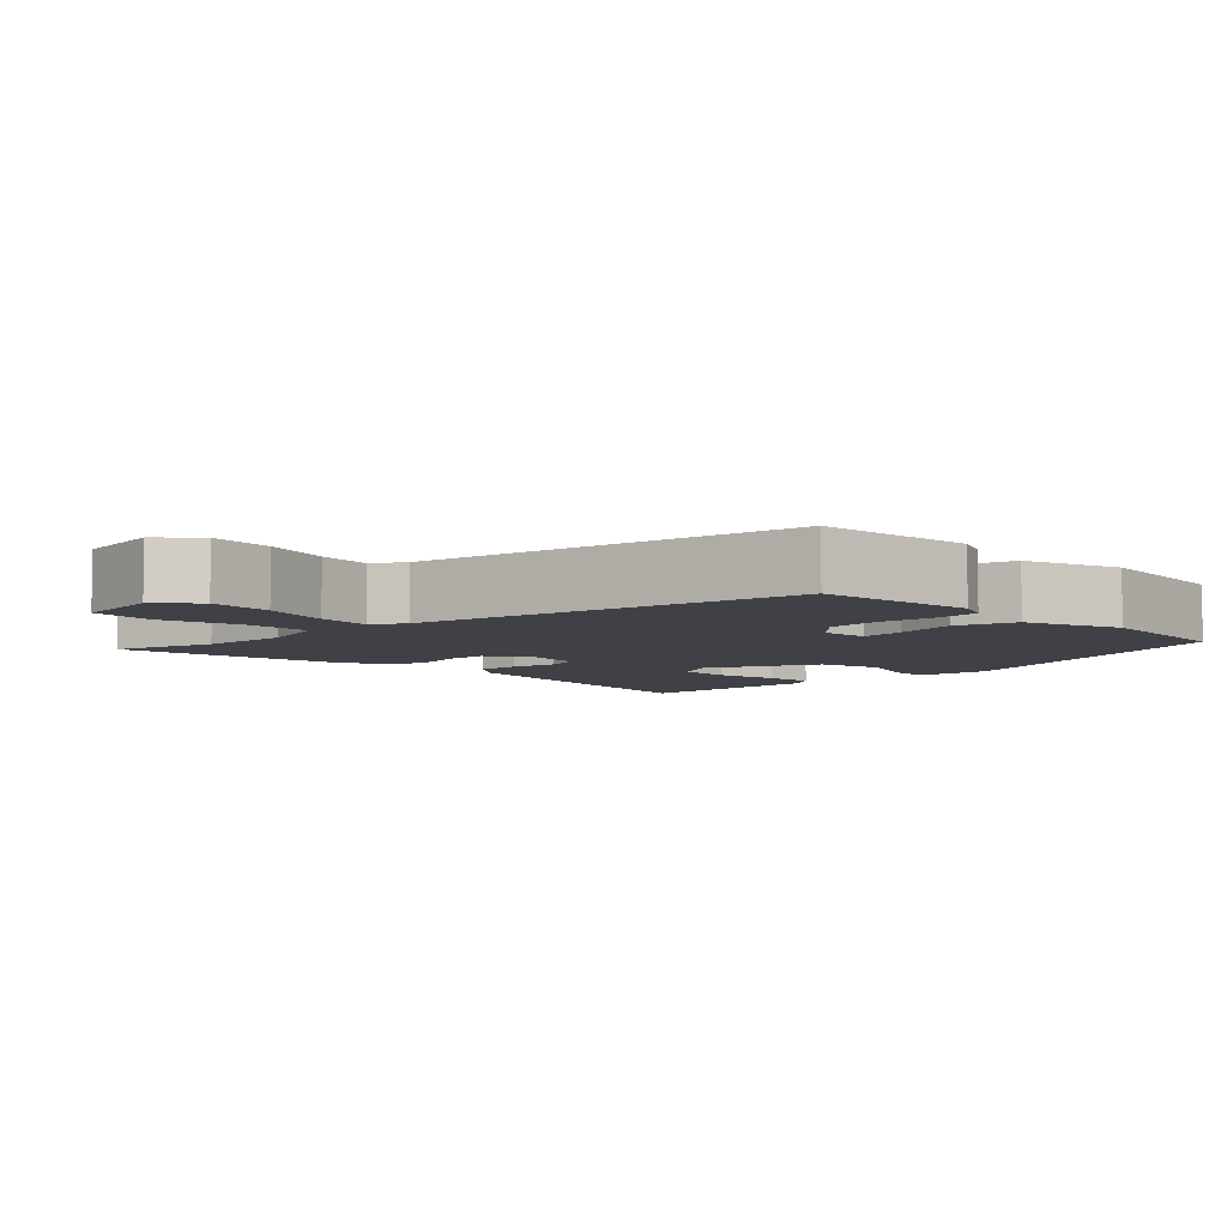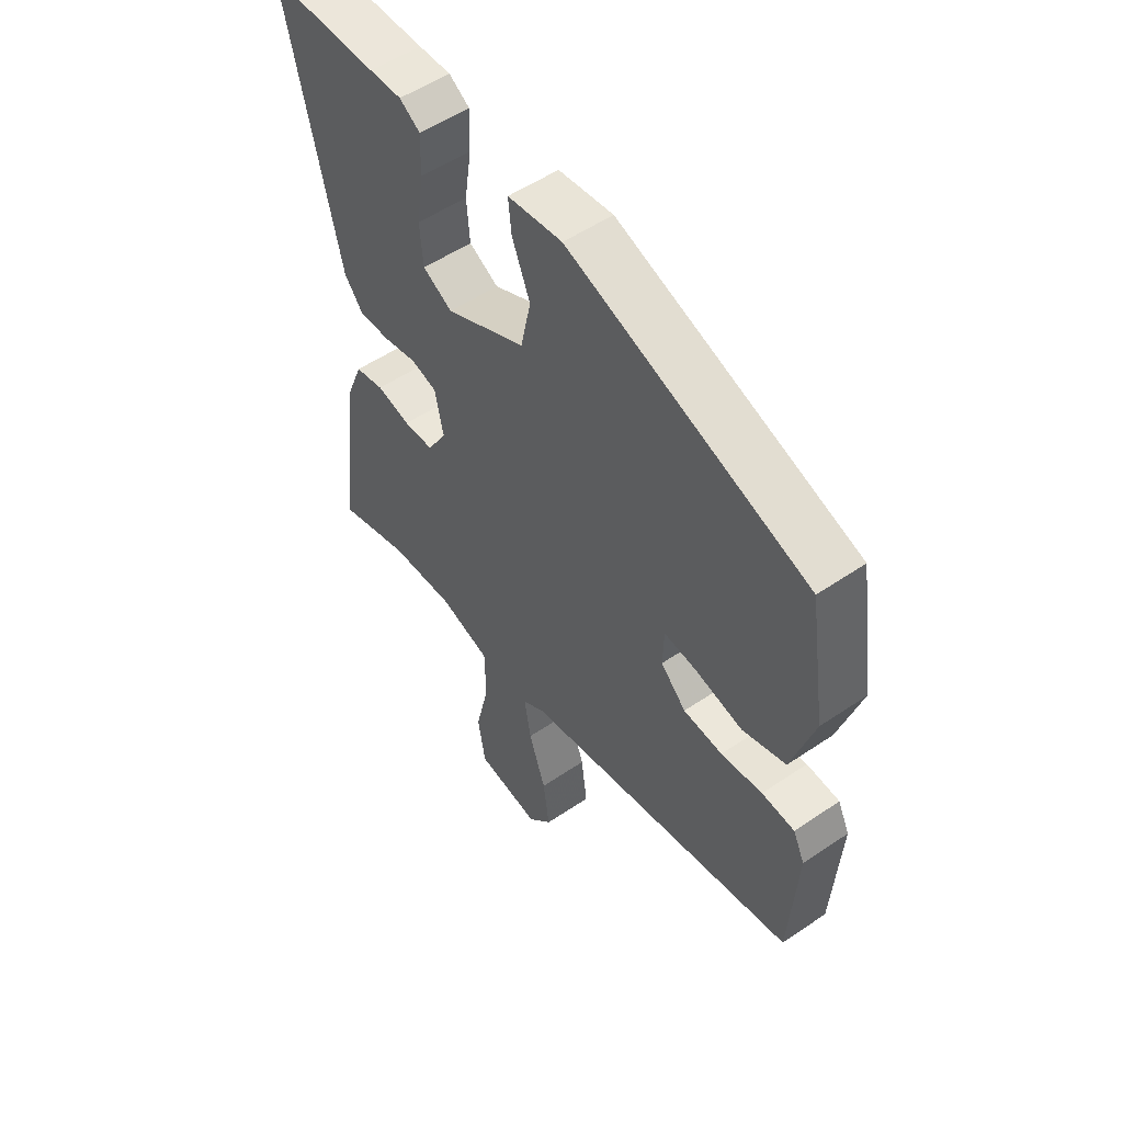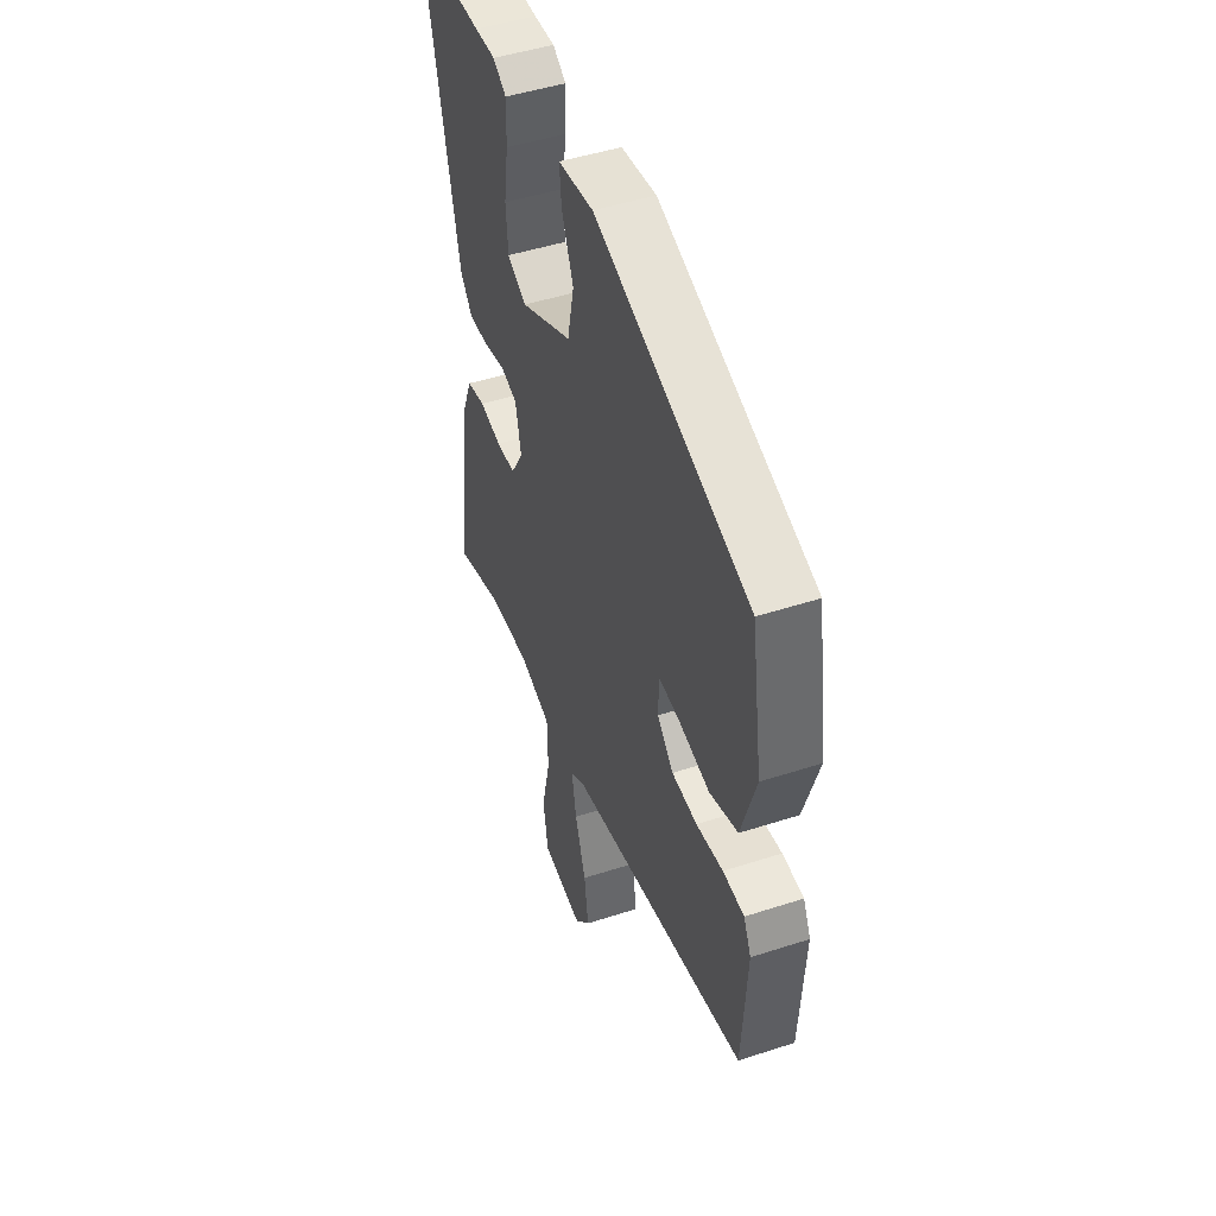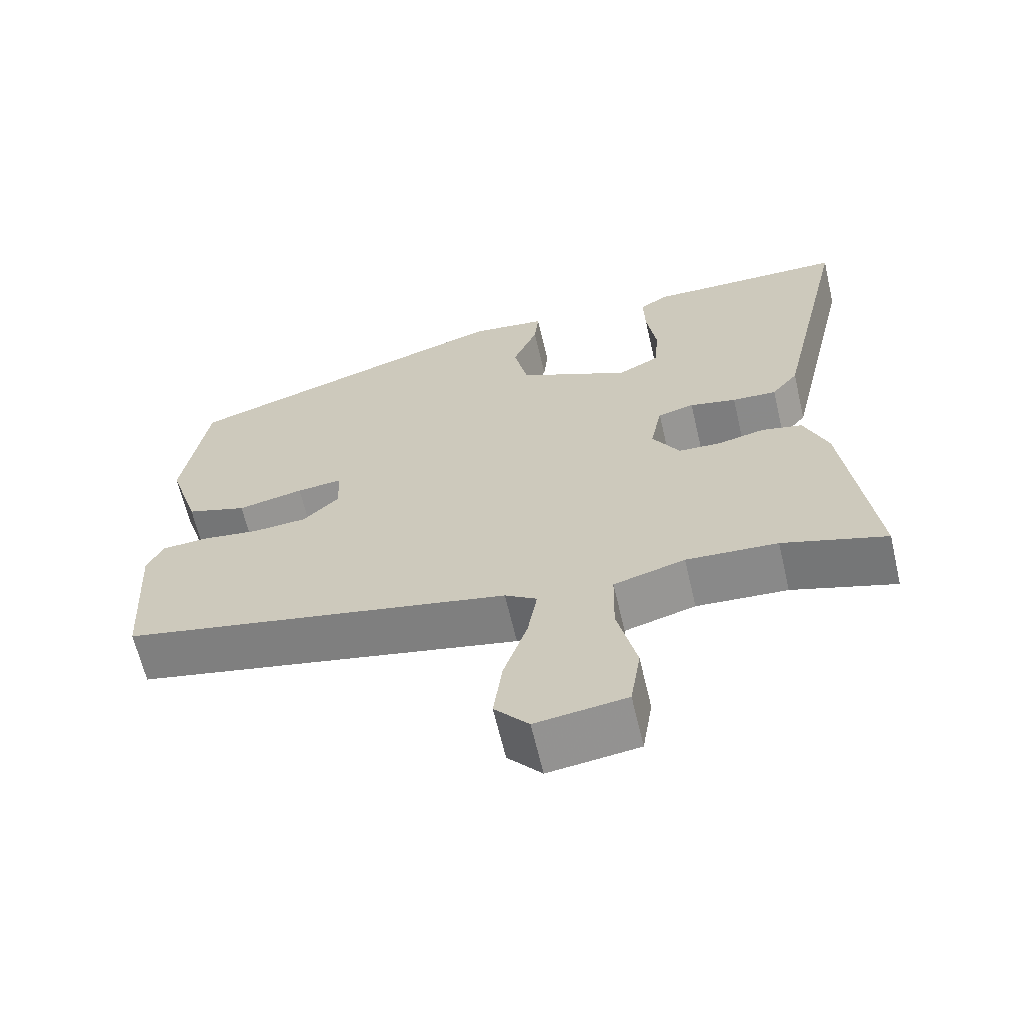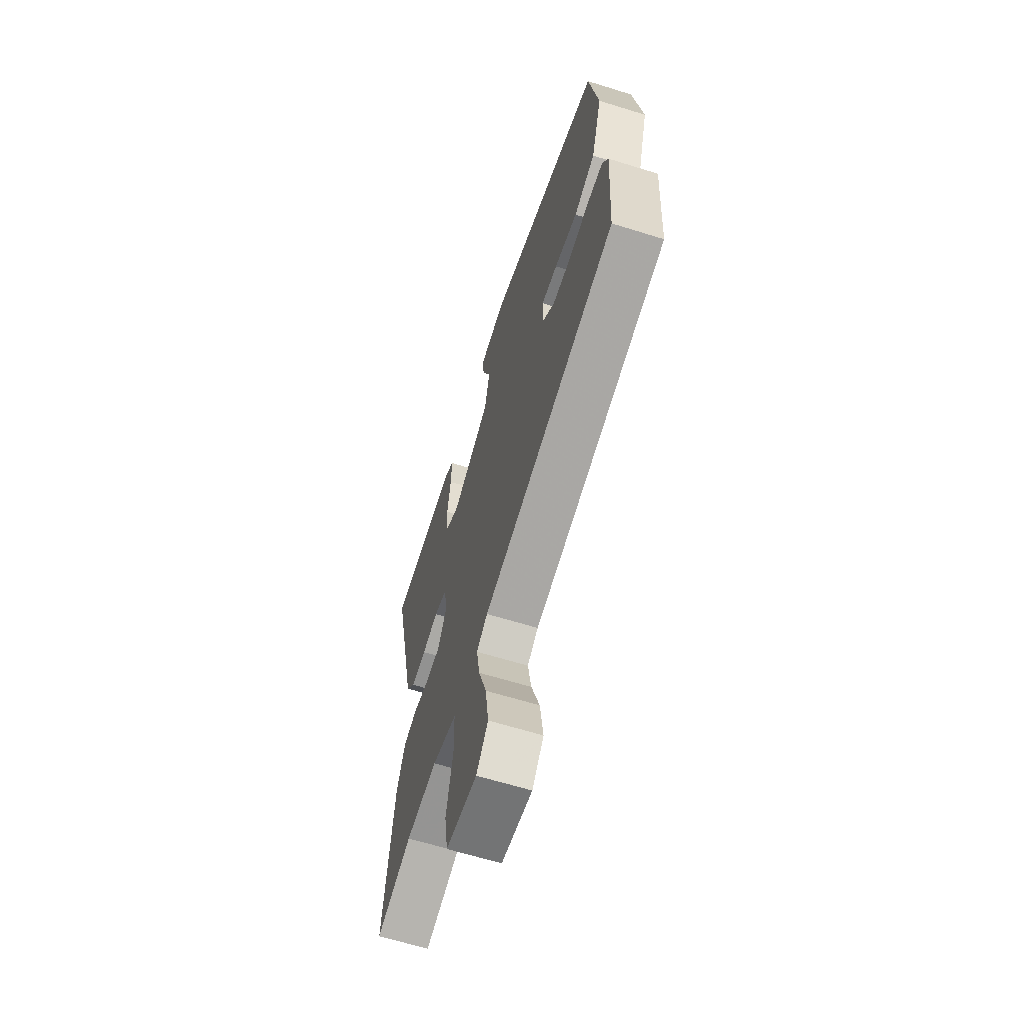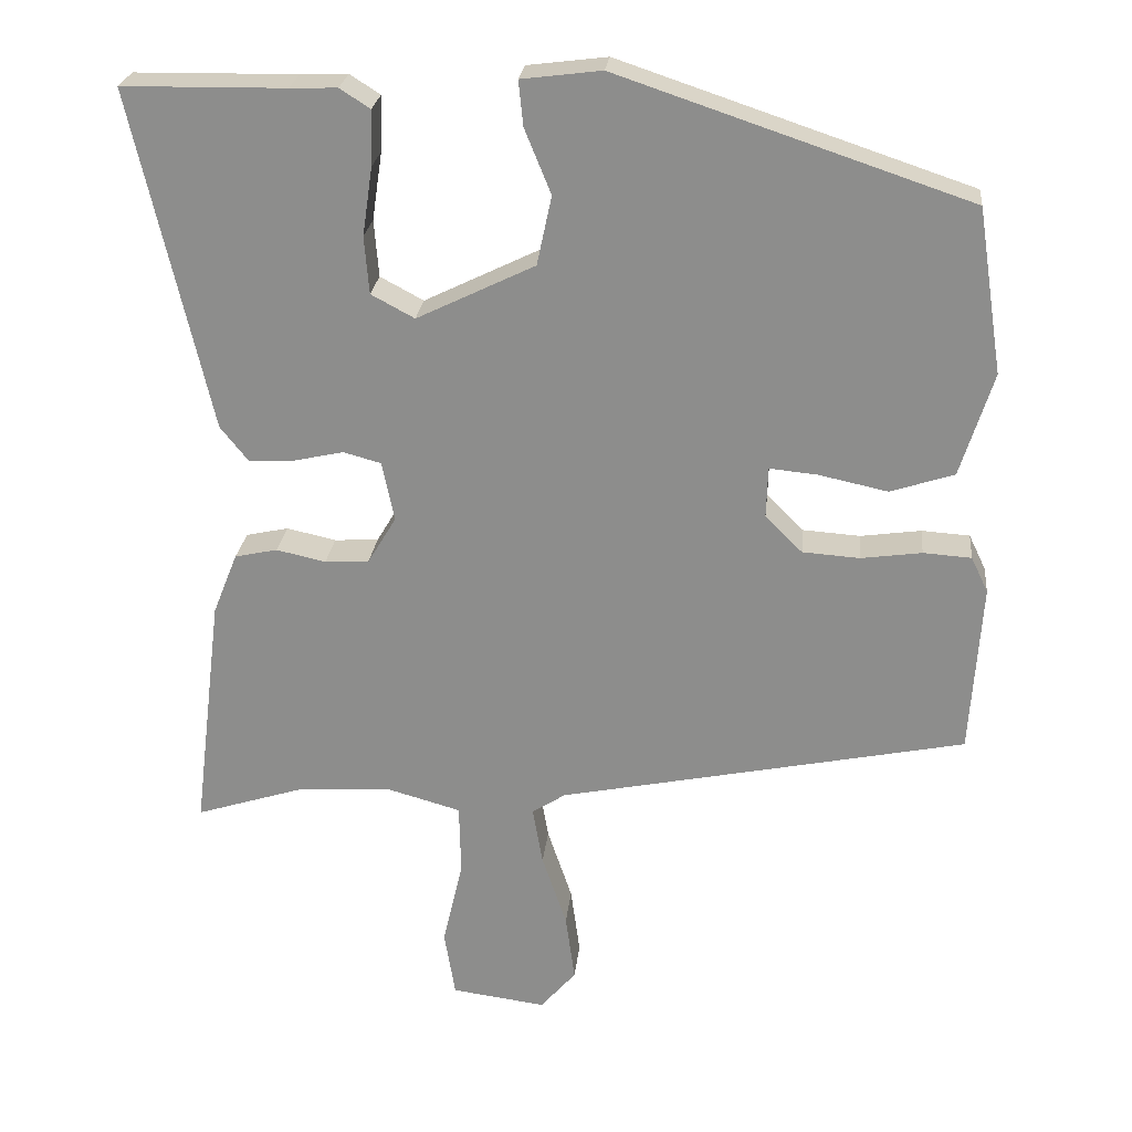
<metadata>
{"format":"obj","ext":"obj","renderer":"f3d","projection":"perspective","resolution":1024,"background":"white","views":[{"elev":-6.0,"azim":-134.1,"up":"+Y"},{"elev":53.2,"azim":-126.1,"up":"+Z"},{"elev":47.3,"azim":-110.2,"up":"+Z"},{"elev":-64.4,"azim":13.2,"up":"+Z"},{"elev":-63.4,"azim":-107.5,"up":"+Z"},{"elev":24.6,"azim":-174.0,"up":"+Z"}]}
</metadata>
<code>
v 0.528 0.07 -0.509
v 0.389 0.07 -0.465
v 0.266 0.07 -0.457
v 0.17 0.07 -0.484
v 0.168 0.07 -0.576
v 0.194 0.07 -0.688
v 0.18 0.07 -0.775
v 0.058 0.07 -0.791
v 0.012 0.07 -0.738
v 0.024 0.07 -0.65
v 0.056 0.07 -0.555
v 0.069 0.07 -0.48
v 0.026 0.07 -0.452
v -0.5 0.07 -0.344
v -0.514 0.07 -0.123
v -0.492 0.07 -0.077
v -0.43 0.07 -0.073
v -0.352 0.07 -0.084
v -0.278 0.07 -0.079
v -0.23 0.07 -0.032
v -0.232 0.07 0.034
v -0.294 0.07 0.028
v -0.383 0.07 0.009
v -0.465 0.07 0.036
v -0.507 0.07 0.17
v -0.474 0.07 0.382
v -0.022 0.07 0.533
v 0.081 0.07 0.52
v 0.075 0.07 0.462
v 0.041 0.07 0.379
v 0.06 0.07 0.29
v 0.212 0.07 0.216
v 0.268 0.07 0.246
v 0.274 0.07 0.32
v 0.261 0.07 0.408
v 0.259 0.07 0.479
v 0.298 0.07 0.504
v 0.359 0.07 0.502
v 0.569 0.07 0.499
v 0.469 0.07 0.061
v 0.433 0.07 0.016
v 0.373 0.07 0.019
v 0.31 0.07 0.033
v 0.261 0.07 0.02
v 0.245 0.07 -0.057
v 0.282 0.07 -0.119
v 0.339 0.07 -0.122
v 0.403 0.07 -0.108
v 0.458 0.07 -0.12
v 0.49 0.07 -0.2
v 0.528 0 -0.509
v 0.389 0 -0.465
v 0.266 0 -0.457
v 0.17 0 -0.484
v 0.168 0 -0.576
v 0.194 0 -0.688
v 0.18 0 -0.775
v 0.058 0 -0.791
v 0.012 0 -0.738
v 0.024 0 -0.65
v 0.056 0 -0.555
v 0.069 0 -0.48
v 0.026 0 -0.452
v -0.5 0 -0.344
v -0.514 0 -0.123
v -0.492 0 -0.077
v -0.43 0 -0.073
v -0.352 0 -0.084
v -0.278 0 -0.079
v -0.23 0 -0.032
v -0.232 0 0.034
v -0.294 0 0.028
v -0.383 0 0.009
v -0.465 0 0.036
v -0.507 0 0.17
v -0.474 0 0.382
v -0.022 0 0.533
v 0.081 0 0.52
v 0.075 0 0.462
v 0.041 0 0.379
v 0.06 0 0.29
v 0.212 0 0.216
v 0.268 0 0.246
v 0.274 0 0.32
v 0.261 0 0.408
v 0.259 0 0.479
v 0.298 0 0.504
v 0.359 0 0.502
v 0.569 0 0.499
v 0.469 0 0.061
v 0.433 0 0.016
v 0.373 0 0.019
v 0.31 0 0.033
v 0.261 0 0.02
v 0.245 0 -0.057
v 0.282 0 -0.119
v 0.339 0 -0.122
v 0.403 0 -0.108
v 0.458 0 -0.12
v 0.49 0 -0.2
f 47 48 49 50
f 46 47 50 1
f 40 41 42 43
f 38 39 40 43
f 38 43 44
f 37 38 44 45
f 34 35 36 37
f 33 34 37 45
f 27 28 29 30
f 27 30 31
f 26 27 31
f 25 26 31 32
f 22 23 24 25
f 21 22 25 32
f 15 16 17 18
f 13 14 15 18
f 12 13 18 19
f 8 9 10 11
f 8 11 12
f 5 6 7 8
f 4 5 8 12
f 3 4 12 19
f 46 1 2
f 45 46 2 3
f 32 33 45
f 20 21 32 45
f 3 19 20 45
f 100 99 98 97
f 51 100 97 96
f 93 92 91 90
f 93 90 89 88
f 94 93 88
f 95 94 88 87
f 87 86 85 84
f 95 87 84 83
f 80 79 78 77
f 81 80 77
f 81 77 76
f 82 81 76 75
f 75 74 73 72
f 82 75 72 71
f 68 67 66 65
f 68 65 64 63
f 69 68 63 62
f 61 60 59 58
f 62 61 58
f 58 57 56 55
f 62 58 55 54
f 69 62 54 53
f 52 51 96
f 53 52 96 95
f 95 83 82
f 95 82 71 70
f 95 70 69 53
f 1 51 52 2
f 2 52 53 3
f 3 53 54 4
f 4 54 55 5
f 5 55 56 6
f 6 56 57 7
f 7 57 58 8
f 8 58 59 9
f 9 59 60 10
f 10 60 61 11
f 11 61 62 12
f 12 62 63 13
f 13 63 64 14
f 14 64 65 15
f 15 65 66 16
f 16 66 67 17
f 17 67 68 18
f 18 68 69 19
f 19 69 70 20
f 20 70 71 21
f 21 71 72 22
f 22 72 73 23
f 23 73 74 24
f 24 74 75 25
f 25 75 76 26
f 26 76 77 27
f 27 77 78 28
f 28 78 79 29
f 29 79 80 30
f 30 80 81 31
f 31 81 82 32
f 32 82 83 33
f 33 83 84 34
f 34 84 85 35
f 35 85 86 36
f 36 86 87 37
f 37 87 88 38
f 38 88 89 39
f 39 89 90 40
f 40 90 91 41
f 41 91 92 42
f 42 92 93 43
f 43 93 94 44
f 44 94 95 45
f 45 95 96 46
f 46 96 97 47
f 47 97 98 48
f 48 98 99 49
f 49 99 100 50
f 50 100 51 1

</code>
